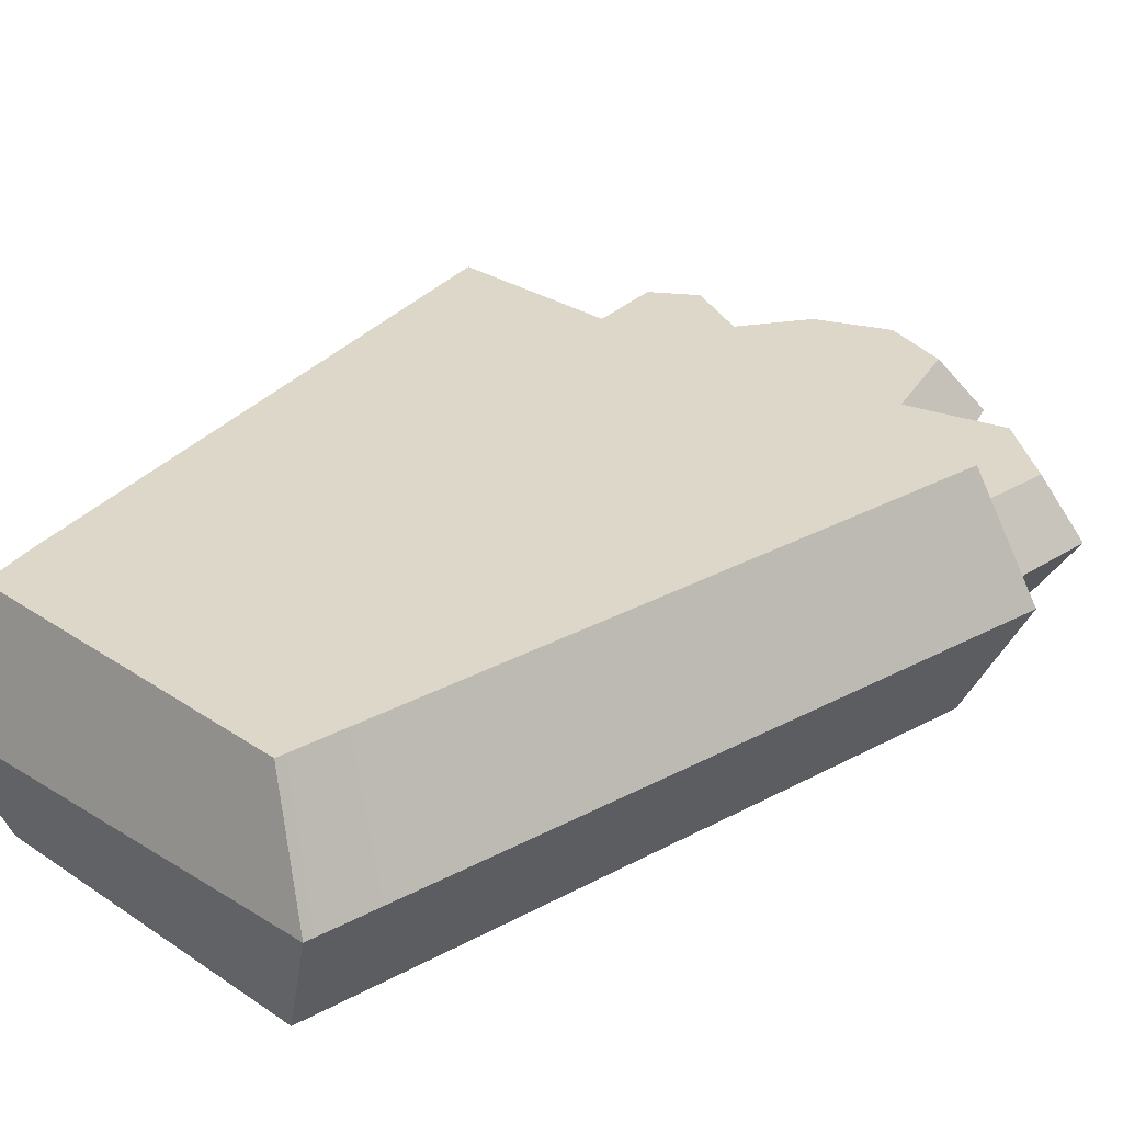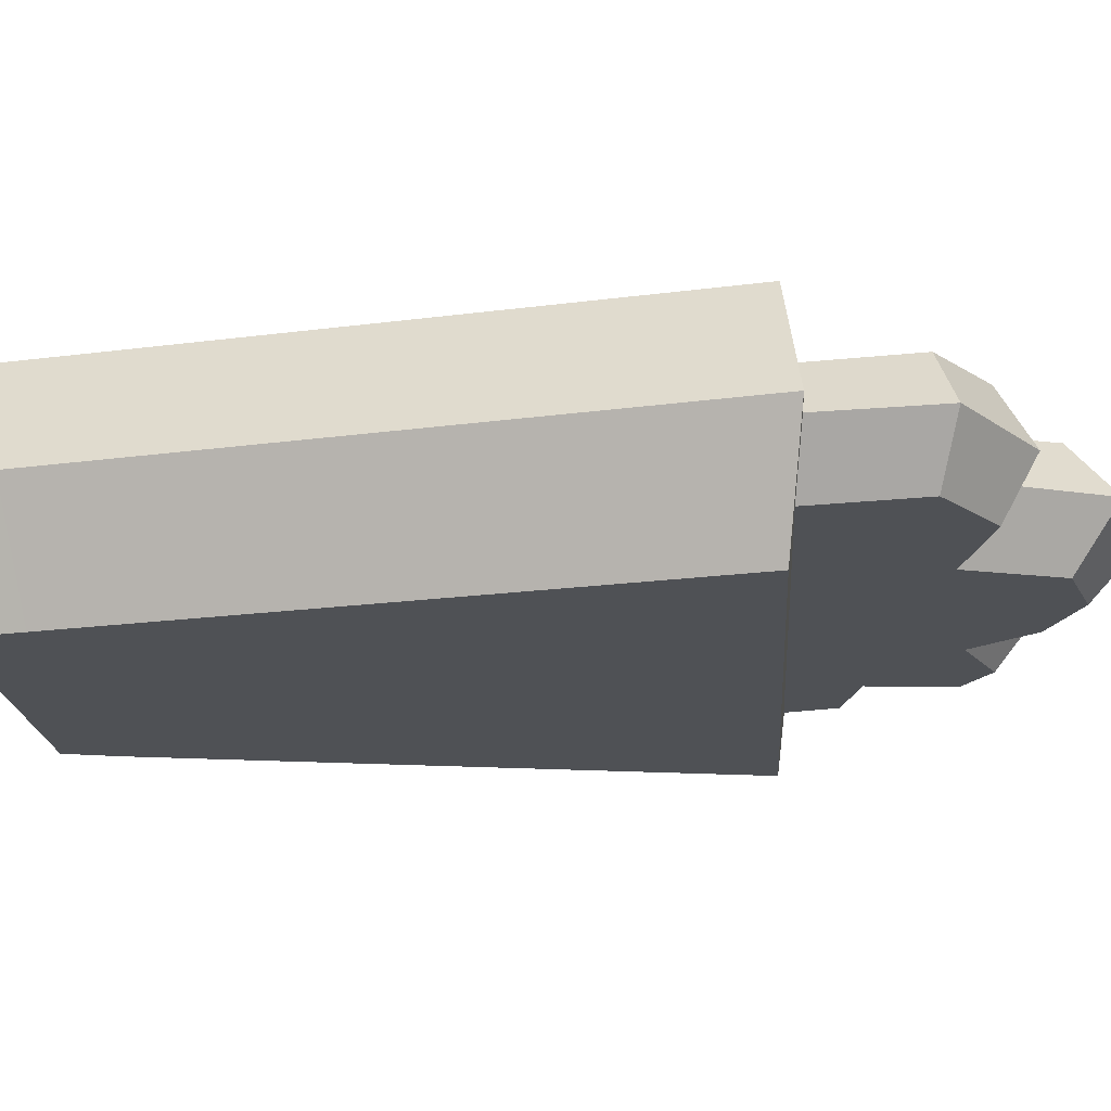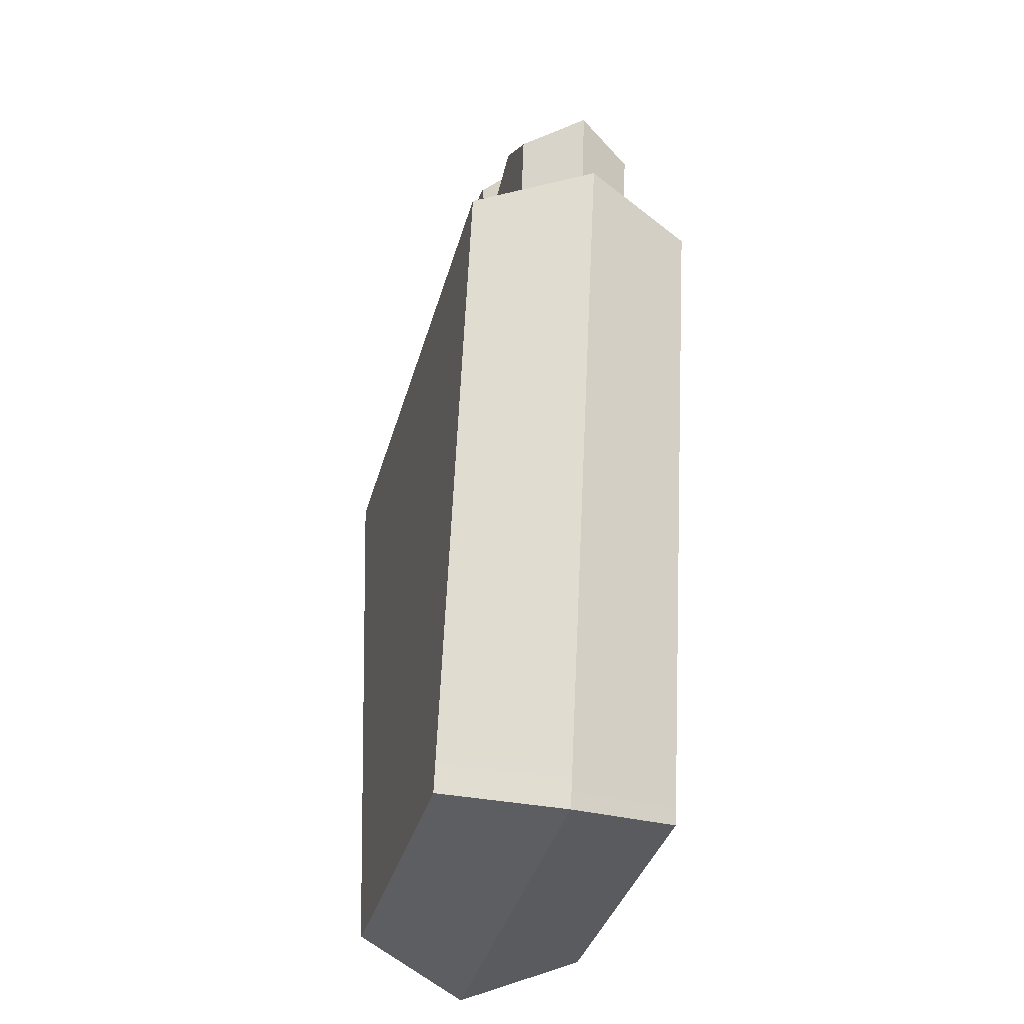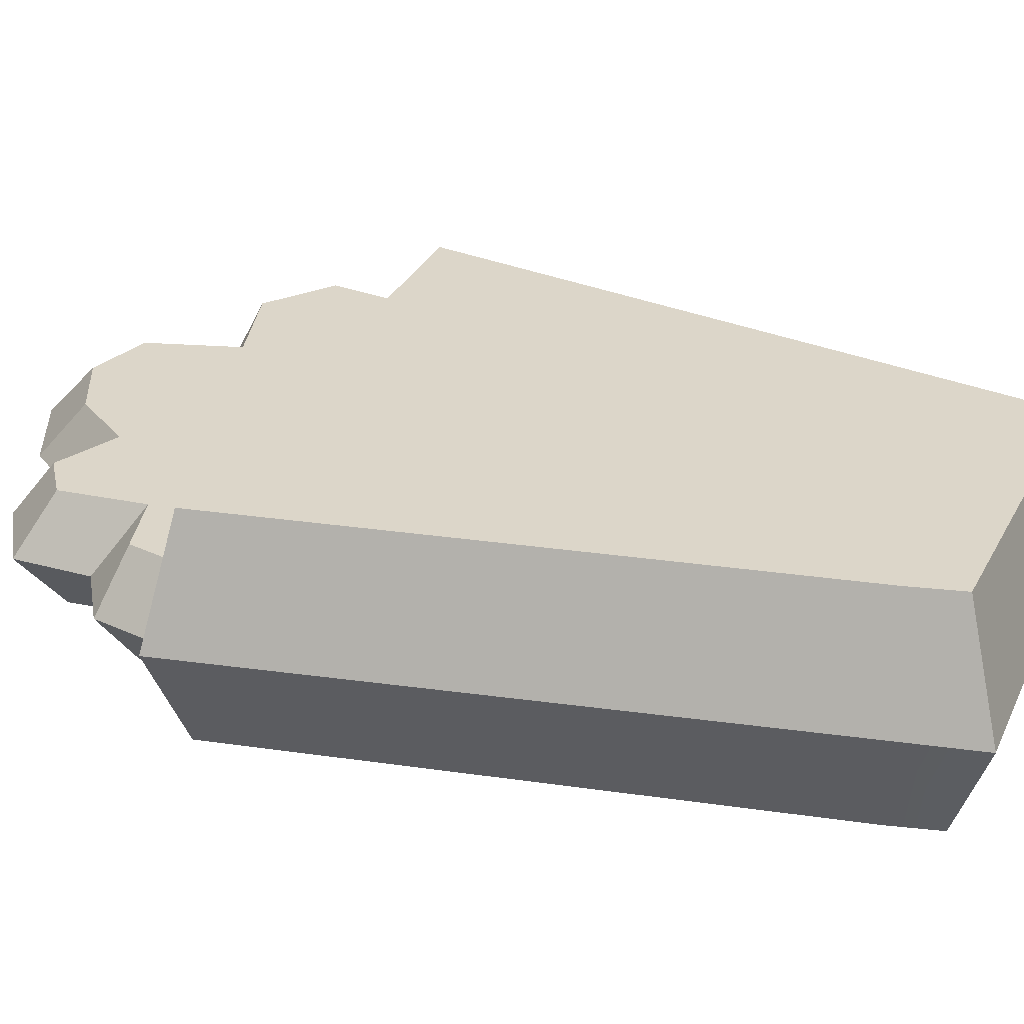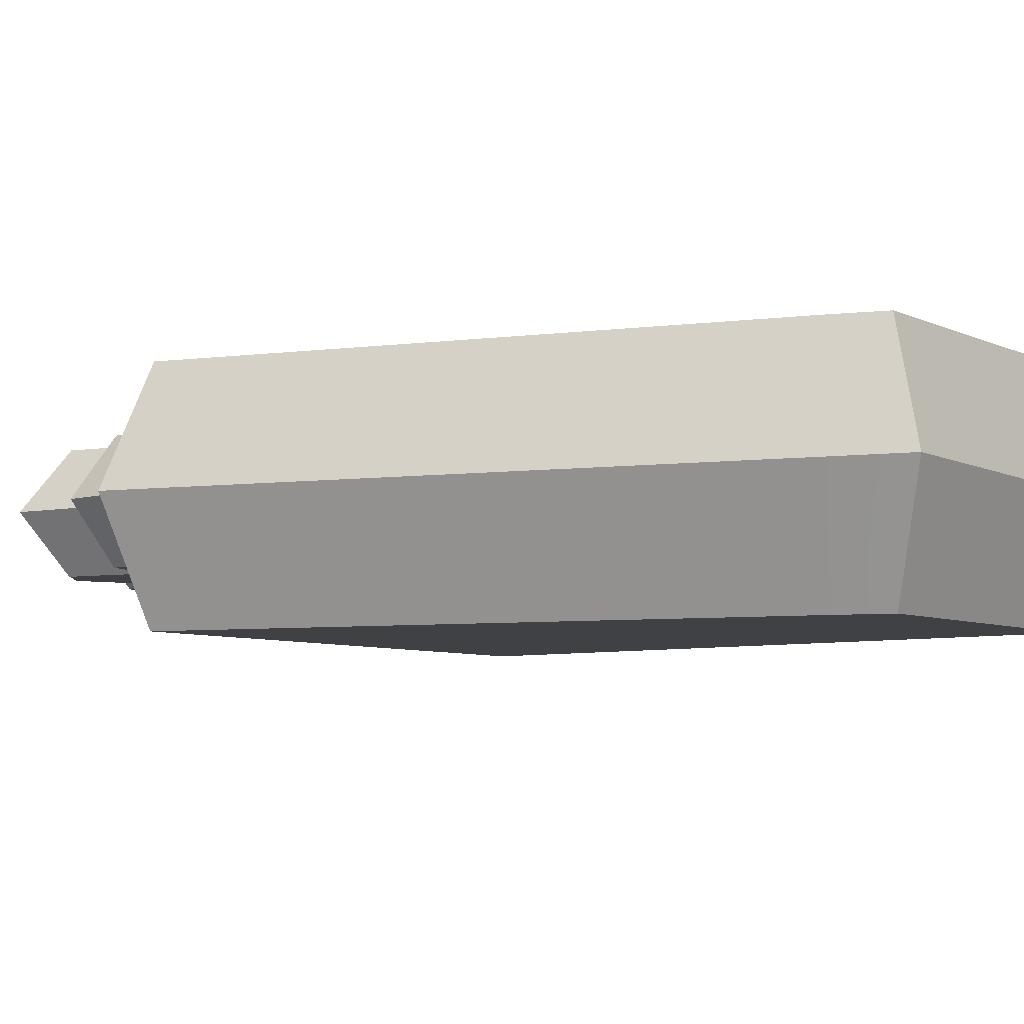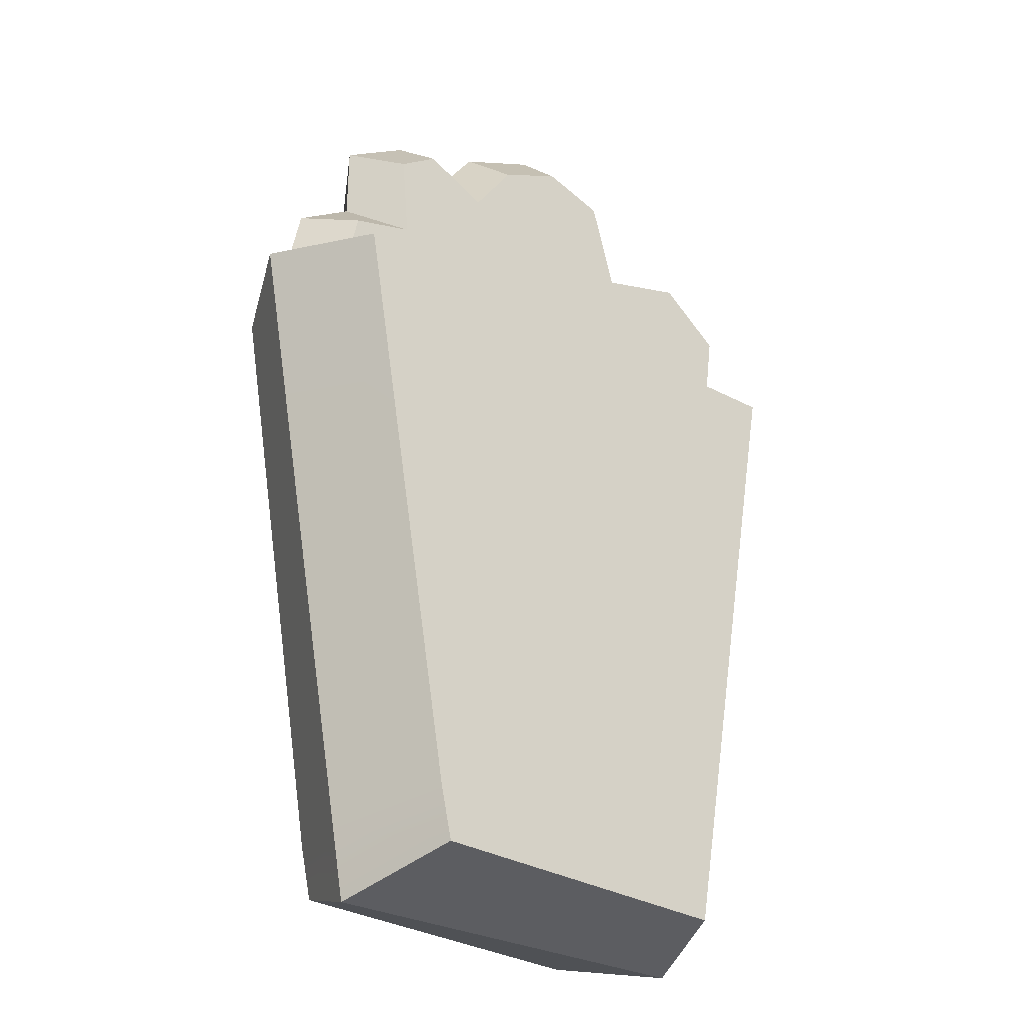
<metadata>
{"format":"obj","ext":"obj","renderer":"f3d","projection":"perspective","resolution":1024,"background":"white","views":[{"elev":30.9,"azim":41.9,"up":"+Z"},{"elev":-20.1,"azim":93.5,"up":"+Z"},{"elev":-37.7,"azim":75.1,"up":"+Y"},{"elev":30.2,"azim":-68.4,"up":"+Z"},{"elev":-5.8,"azim":-57.7,"up":"+Z"},{"elev":-28.1,"azim":-39.3,"up":"+Y"}]}
</metadata>
<code>
v 11.6 6.24 -2.6e-05
v -11.45 6.24 -2.6e-05
v -7.141 -17.54 -2.6e-05
v 7.141 -17.54 -2.6e-05
v -5.735 -16.21 -4
v 5.507 -16.65 -4
v -2.509 6.24 -2.6e-05
v 1.985 6.24 -2.6e-05
v -7.995 6.24 -2.6e-05
v 7.82 6.24 -2.6e-05
v 9.566 5.775 -4
v 6.858 5.775 -4
v 1.976 5.775 -4
v -2.493 5.775 -4
v -7.03 5.774 -4
v -9.609 5.774 -4
v -10.67 6.24 -2.6e-05
v 10.2 6.24 -2.6e-05
v 10.58 10.18 -2.6e-05
v -10.2 8.429 -2.6e-05
v -8.138 12.4 -2.6e-05
v -8.163 9.691 -2.6e-05
v -5.717 13.84 -2.6e-05
v -3.66 13.06 -2.6e-05
v 0.7077 16.24 -2.6e-05
v 3.748 15.09 -2.6e-05
v 7.276 12.49 -2.6e-05
v 4.77 12.11 -2.6e-05
v -2.206 14.98 -2.6e-05
v -1.762 13.34 -2
v 3.754 10.49 -2
v 2.844 13.69 -2
v 0.5763 14.39 -2
v 8.773 5.846 -2
v -9.423 5.732 -2
v 9.288 9.654 -2
v 7.03 11.38 -2
v -3.293 11.24 -2
v -5.535 12.3 -2
v -6.964 11.35 -2
v -6.707 8.371 -2
v -8.96 7.768 -2
v -5.735 -16.21 4
v 5.507 -16.65 4
v 9.566 5.775 4
v 6.858 5.775 4
v 1.976 5.775 4
v -2.493 5.775 4
v -7.03 5.774 4
v -9.609 5.774 4
v -1.762 13.34 2
v 3.754 10.49 2
v 2.844 13.69 2
v 0.5763 14.39 2
v 8.773 5.846 2
v -9.423 5.732 2
v 9.288 9.654 2
v 7.03 11.38 2
v -3.293 11.24 2
v -5.535 12.3 2
v -6.964 11.35 2
v -6.707 8.371 2
v -8.96 7.768 2
v 1.341 -14.35 -4
v -1.424 -14.37 -4
v -4.686 -14.39 -4
v -6.135 -14.4 -4
v -7.587 -15.08 -2.6e-05
v -6.135 -14.4 4
v -4.686 -14.39 4
v -1.424 -14.37 4
v 1.341 -14.35 4
v 4.651 -14.33 4
v 5.927 -14.33 4
v 7.602 -15.08 -2.6e-05
v 5.927 -14.33 -4
v 4.651 -14.33 -4
f 75 76 11 1
f 67 68 2 16
f 15 66 67 16
f 3 5 6 4
f 64 65 14 13
f 77 64 13 12
f 14 65 66 15
f 11 76 77 12
f 1 11 12 10
f 13 8 10 12
f 14 7 8 13
f 9 7 14 15
f 2 9 15 16
f 30 33 32
f 31 37 36 34
f 28 31 32 26
f 26 32 33 25
f 25 33 30 29
f 18 34 36 19
f 19 36 37 27
f 27 37 31 28
f 29 30 38 24
f 24 38 39 23
f 23 39 40 21
f 21 40 41 22
f 22 41 42 20
f 20 42 35 17
f 35 42 41 34
f 41 40 39 38
f 41 38 31 34
f 31 38 30 32
f 74 75 1 45
f 68 69 50 2
f 49 50 69 70
f 3 4 44 43
f 71 72 47 48
f 72 73 46 47
f 48 49 70 71
f 45 46 73 74
f 1 10 46 45
f 47 46 10 8
f 48 47 8 7
f 9 49 48 7
f 2 50 49 9
f 51 53 54
f 52 55 57 58
f 28 26 53 52
f 26 25 54 53
f 25 29 51 54
f 18 19 57 55
f 19 27 58 57
f 27 28 52 58
f 29 24 59 51
f 24 23 60 59
f 23 21 61 60
f 21 22 62 61
f 22 20 63 62
f 20 17 56 63
f 56 55 62 63
f 62 59 60 61
f 62 55 52 59
f 52 53 51 59
f 5 65 64 6
f 66 65 5
f 67 66 5
f 5 3 68 67
f 43 69 68 3
f 70 69 43
f 71 70 43
f 43 44 72 71
f 44 73 72
f 74 73 44
f 44 4 75 74
f 6 76 75 4
f 77 76 6
f 6 64 77

</code>
